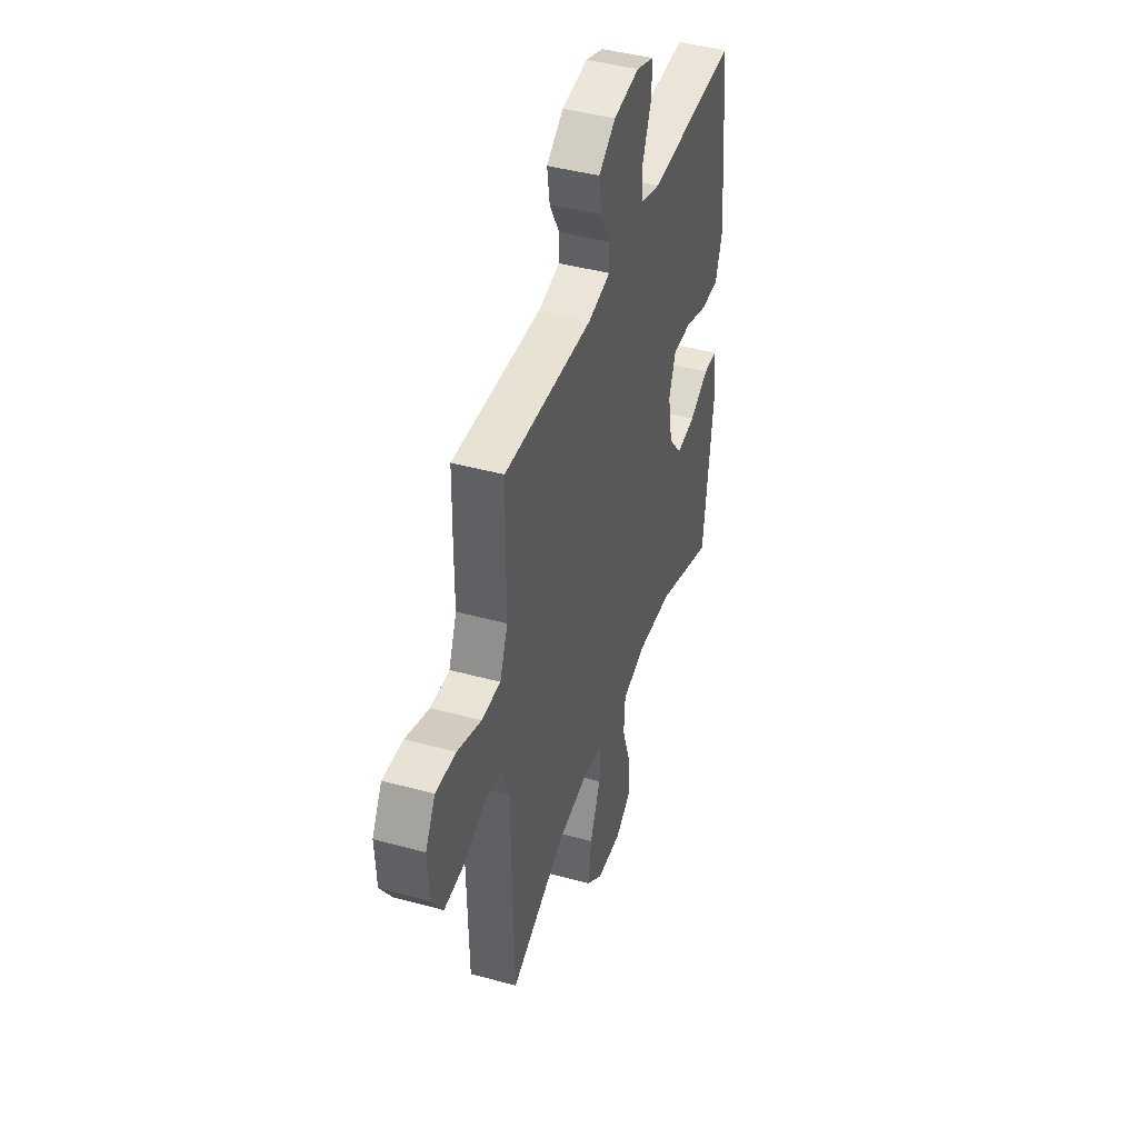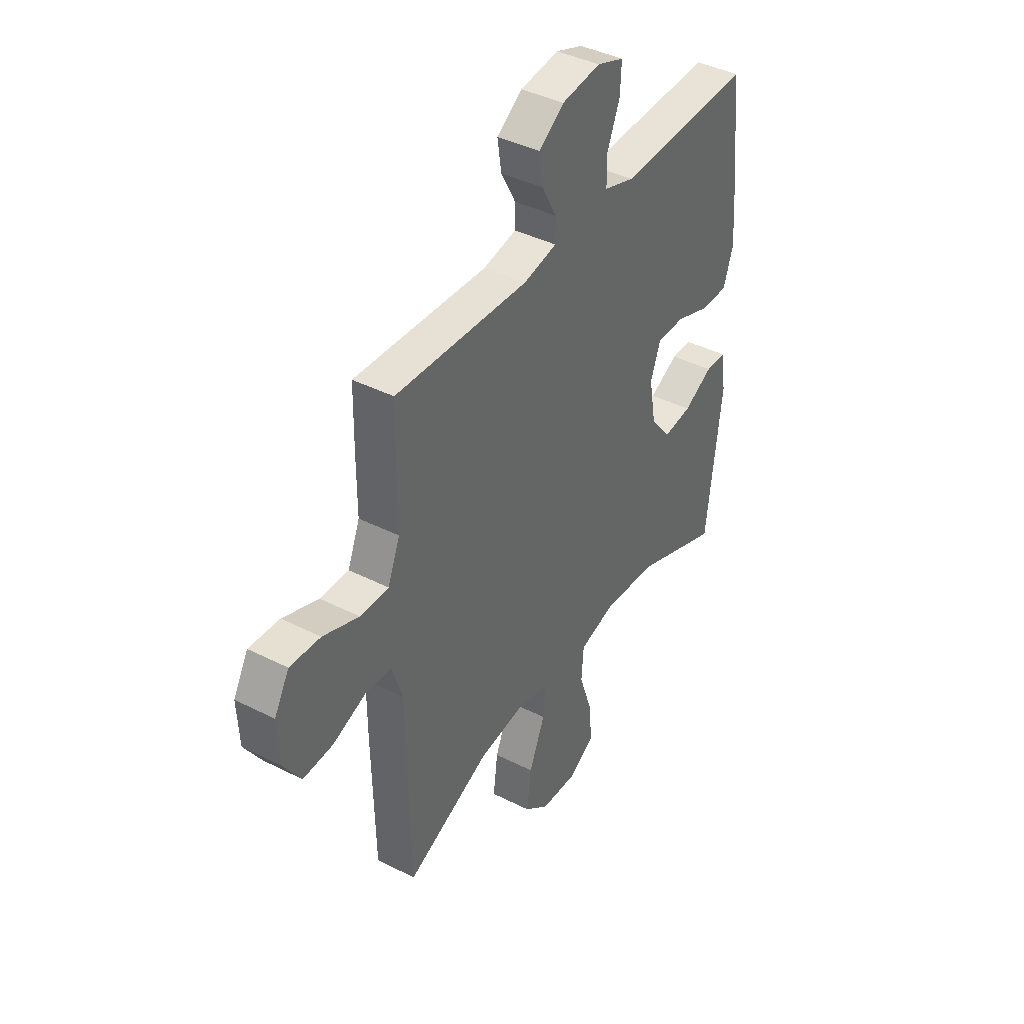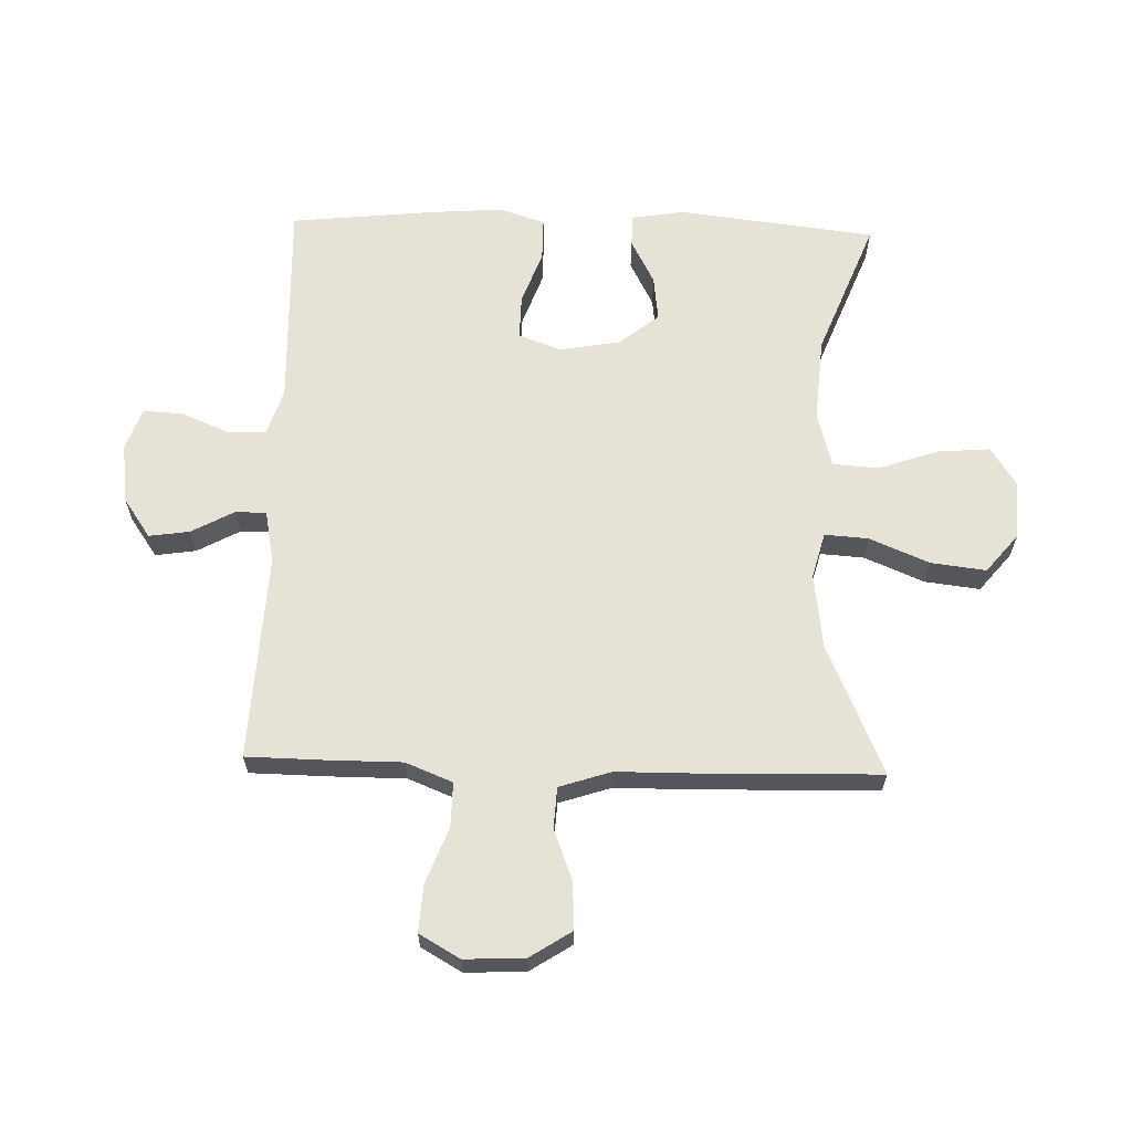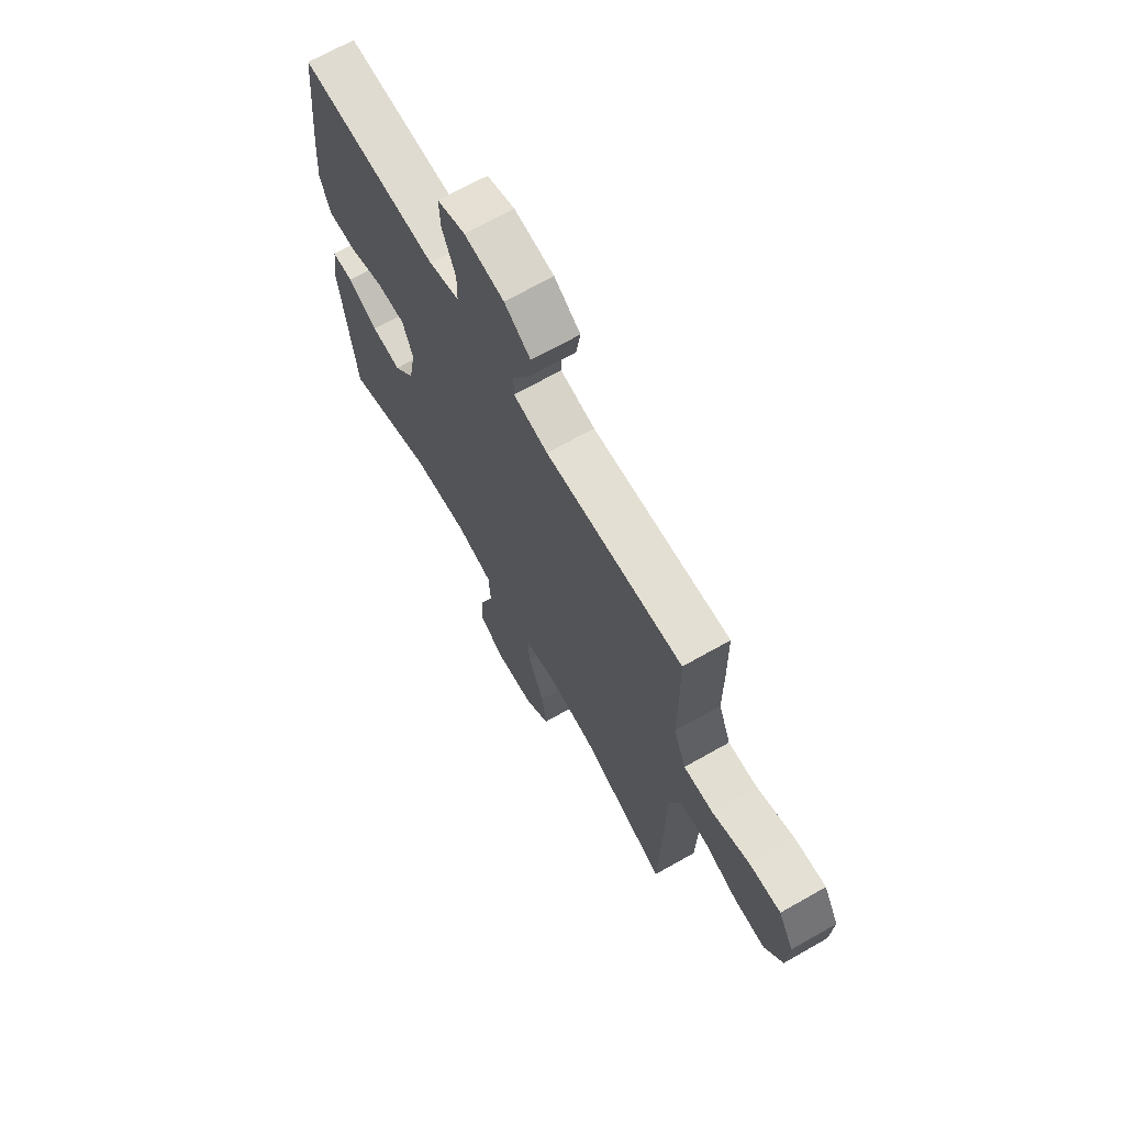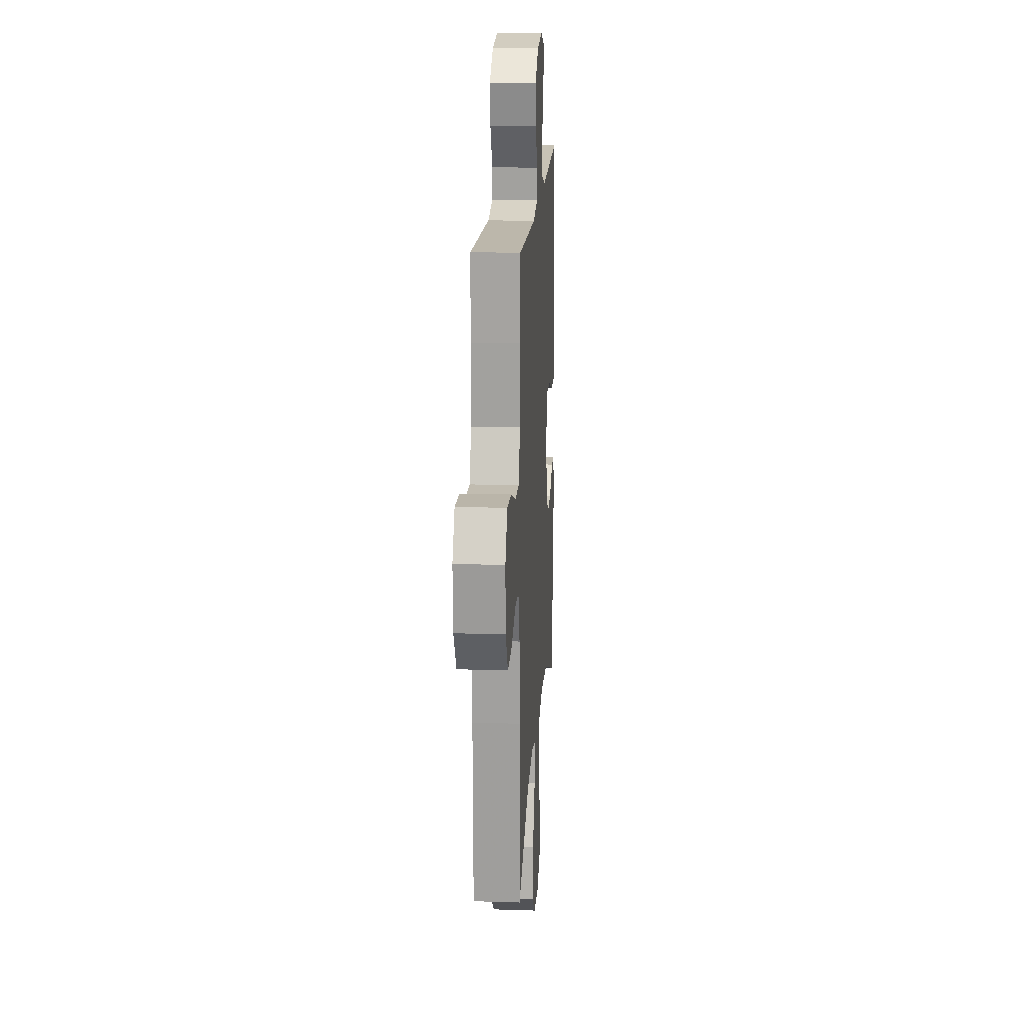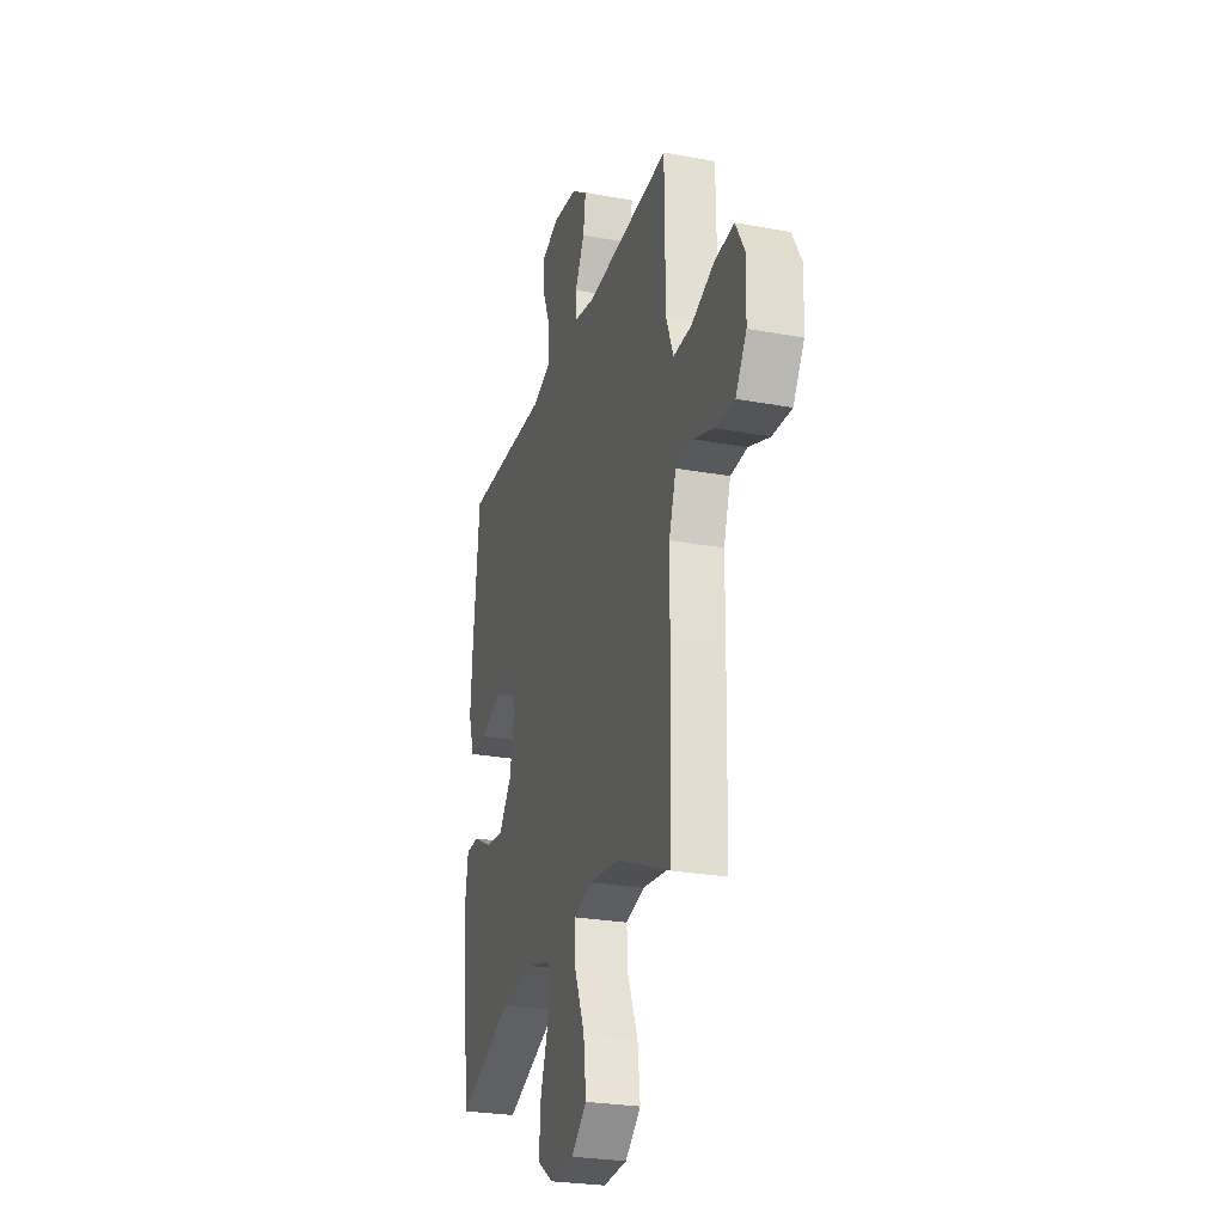
<metadata>
{"format":"obj","ext":"obj","renderer":"f3d","projection":"perspective","resolution":1024,"background":"white","views":[{"elev":43.2,"azim":108.0,"up":"+Z"},{"elev":40.9,"azim":121.8,"up":"+Z"},{"elev":63.8,"azim":91.7,"up":"+Y"},{"elev":68.5,"azim":60.4,"up":"+Z"},{"elev":17.2,"azim":93.7,"up":"+Z"},{"elev":-26.3,"azim":73.8,"up":"+Z"}]}
</metadata>
<code>
v -0.5 0.07 -0.5
v -0.538 0.07 -0.176
v -0.524 0.07 -0.088
v -0.471 0.07 -0.087
v -0.396 0.07 -0.126
v -0.322 0.07 -0.135
v -0.27 0.07 -0.07
v -0.252 0.07 0.03
v -0.278 0.07 0.1
v -0.35 0.07 0.099
v -0.439 0.07 0.067
v -0.509 0.07 0.067
v -0.534 0.07 0.142
v -0.525 0.07 0.26
v -0.5 0.07 0.5
v -0.276 0.07 0.493
v -0.154 0.07 0.489
v -0.077 0.07 0.514
v -0.076 0.07 0.577
v -0.109 0.07 0.657
v -0.112 0.07 0.721
v -0.043 0.07 0.746
v 0.056 0.07 0.733
v 0.121 0.07 0.688
v 0.111 0.07 0.621
v 0.073 0.07 0.551
v 0.073 0.07 0.5
v 0.159 0.07 0.483
v 0.5 0.07 0.5
v 0.502 0.07 0.371
v 0.502 0.07 0.248
v 0.533 0.07 0.171
v 0.606 0.07 0.172
v 0.698 0.07 0.207
v 0.776 0.07 0.212
v 0.814 0.07 0.145
v 0.809 0.07 0.046
v 0.765 0.07 -0.022
v 0.688 0.07 -0.018
v 0.603 0.07 0.014
v 0.536 0.07 0.01
v 0.508 0.07 -0.075
v 0.507 0.07 -0.205
v 0.5 0.07 -0.5
v 0.285 0.07 -0.406
v 0.162 0.07 -0.39
v 0.086 0.07 -0.41
v 0.091 0.07 -0.482
v 0.132 0.07 -0.58
v 0.143 0.07 -0.671
v 0.08 0.07 -0.723
v -0.016 0.07 -0.729
v -0.081 0.07 -0.687
v -0.074 0.07 -0.601
v -0.04 0.07 -0.502
v -0.045 0.07 -0.426
v -0.136 0.07 -0.401
v -0.275 0.07 -0.412
v -0.5 0 -0.5
v -0.538 0 -0.176
v -0.524 0 -0.088
v -0.471 0 -0.087
v -0.396 0 -0.126
v -0.322 0 -0.135
v -0.27 0 -0.07
v -0.252 0 0.03
v -0.278 0 0.1
v -0.35 0 0.099
v -0.439 0 0.067
v -0.509 0 0.067
v -0.534 0 0.142
v -0.525 0 0.26
v -0.5 0 0.5
v -0.276 0 0.493
v -0.154 0 0.489
v -0.077 0 0.514
v -0.076 0 0.577
v -0.109 0 0.657
v -0.112 0 0.721
v -0.043 0 0.746
v 0.056 0 0.733
v 0.121 0 0.688
v 0.111 0 0.621
v 0.073 0 0.551
v 0.073 0 0.5
v 0.159 0 0.483
v 0.5 0 0.5
v 0.502 0 0.371
v 0.502 0 0.248
v 0.533 0 0.171
v 0.606 0 0.172
v 0.698 0 0.207
v 0.776 0 0.212
v 0.814 0 0.145
v 0.809 0 0.046
v 0.765 0 -0.022
v 0.688 0 -0.018
v 0.603 0 0.014
v 0.536 0 0.01
v 0.508 0 -0.075
v 0.507 0 -0.205
v 0.5 0 -0.5
v 0.285 0 -0.406
v 0.162 0 -0.39
v 0.086 0 -0.41
v 0.091 0 -0.482
v 0.132 0 -0.58
v 0.143 0 -0.671
v 0.08 0 -0.723
v -0.016 0 -0.729
v -0.081 0 -0.687
v -0.074 0 -0.601
v -0.04 0 -0.502
v -0.045 0 -0.426
v -0.136 0 -0.401
v -0.275 0 -0.412
f 52 53 54 55
f 52 55 56
f 51 52 56
f 48 49 50 51
f 47 48 51 56
f 46 47 56 57
f 42 43 44 45
f 41 42 45 46
f 37 38 39 40
f 37 40 41
f 36 37 41
f 33 34 35 36
f 32 33 36 41
f 31 32 41 46
f 28 29 30 31
f 27 28 31 46
f 23 24 25 26
f 23 26 27
f 22 23 27
f 19 20 21 22
f 18 19 22 27
f 17 18 27 46
f 10 11 12 13
f 9 10 13 14
f 2 3 4 5
f 58 1 2 5
f 57 58 5 6
f 9 14 15 16
f 8 9 16 17
f 7 8 17 46
f 6 7 46 57
f 113 112 111 110
f 114 113 110
f 114 110 109
f 109 108 107 106
f 114 109 106 105
f 115 114 105 104
f 103 102 101 100
f 104 103 100 99
f 98 97 96 95
f 99 98 95
f 99 95 94
f 94 93 92 91
f 99 94 91 90
f 104 99 90 89
f 89 88 87 86
f 104 89 86 85
f 84 83 82 81
f 85 84 81
f 85 81 80
f 80 79 78 77
f 85 80 77 76
f 104 85 76 75
f 71 70 69 68
f 72 71 68 67
f 63 62 61 60
f 63 60 59 116
f 64 63 116 115
f 74 73 72 67
f 75 74 67 66
f 104 75 66 65
f 115 104 65 64
f 1 59 60 2
f 2 60 61 3
f 3 61 62 4
f 4 62 63 5
f 5 63 64 6
f 6 64 65 7
f 7 65 66 8
f 8 66 67 9
f 9 67 68 10
f 10 68 69 11
f 11 69 70 12
f 12 70 71 13
f 13 71 72 14
f 14 72 73 15
f 15 73 74 16
f 16 74 75 17
f 17 75 76 18
f 18 76 77 19
f 19 77 78 20
f 20 78 79 21
f 21 79 80 22
f 22 80 81 23
f 23 81 82 24
f 24 82 83 25
f 25 83 84 26
f 26 84 85 27
f 27 85 86 28
f 28 86 87 29
f 29 87 88 30
f 30 88 89 31
f 31 89 90 32
f 32 90 91 33
f 33 91 92 34
f 34 92 93 35
f 35 93 94 36
f 36 94 95 37
f 37 95 96 38
f 38 96 97 39
f 39 97 98 40
f 40 98 99 41
f 41 99 100 42
f 42 100 101 43
f 43 101 102 44
f 44 102 103 45
f 45 103 104 46
f 46 104 105 47
f 47 105 106 48
f 48 106 107 49
f 49 107 108 50
f 50 108 109 51
f 51 109 110 52
f 52 110 111 53
f 53 111 112 54
f 54 112 113 55
f 55 113 114 56
f 56 114 115 57
f 57 115 116 58
f 58 116 59 1

</code>
